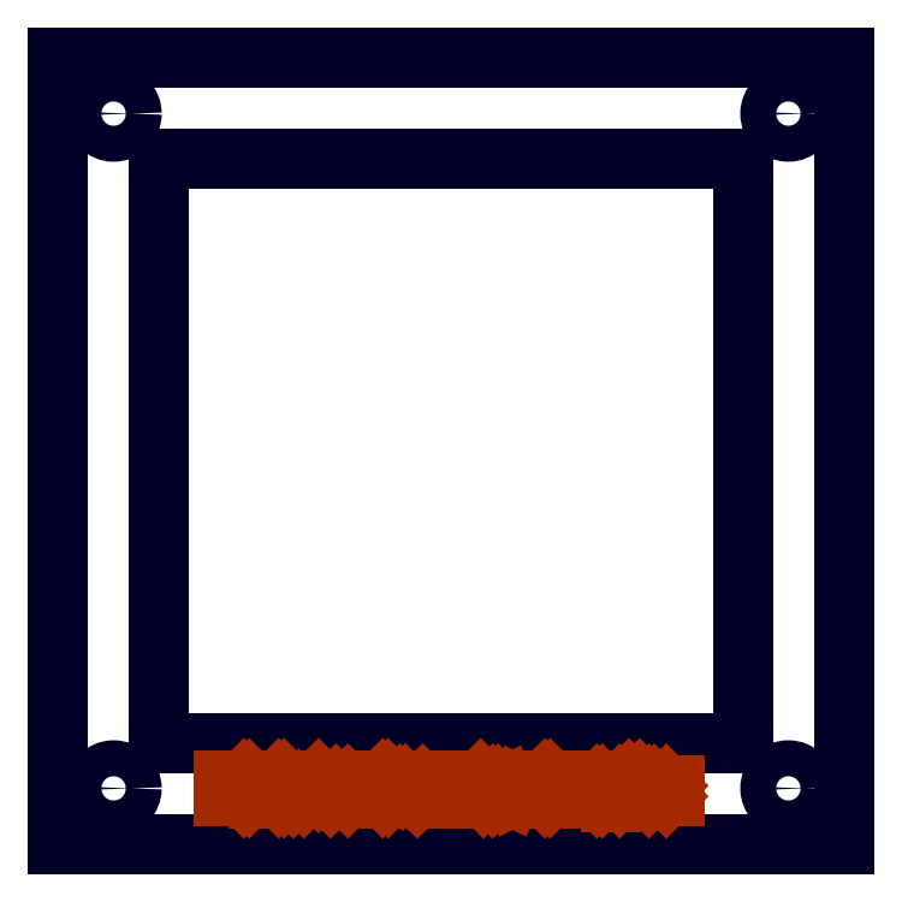
<metadata>
{"format":"dxf","ext":"dxf","renderer":"ezdxf+matplotlib","layout":"modelspace","background":"white","min_lineweight":24,"dpi":150}
</metadata>
<code>
0
SECTION
2
ENTITIES
0
LINE
8
20
10
0
20
0
30
0
11
70
21
0
31
0
0
LINE
8
20
10
70
20
0
30
0
11
70
21
70
31
0
0
LINE
8
20
10
0
20
70
30
0
11
0
21
0
31
0
0
LINE
8
20
10
0
20
70
30
0
11
70
21
70
31
0
0
LINE
8
20
10
9
20
59
30
0
11
9
21
11
31
0
0
LINE
8
20
10
11
20
9
30
0
11
59
21
9
31
0
0
LINE
8
20
10
61
20
11
30
0
11
61
21
59
31
0
0
LINE
8
20
10
59
20
61
30
0
11
11
21
61
31
0
0
ARC
8
20
10
11
20
11
30
0
40
2
50
180
51
270
0
ARC
8
20
10
59
20
11
30
0
40
2
50
270
51
0
0
ARC
8
20
10
11
20
59
30
0
40
2
50
90
51
180
0
ARC
8
20
10
59
20
59
30
0
40
2
50
0
51
90
0
LINE
8
112
10
14.8
20
4.289
30
0
11
14.8
21
5.712
31
0
0
LINE
8
112
10
14.8
20
5.001
30
0
11
15.75
21
5.001
31
0
0
LINE
8
112
10
15.75
20
5.712
30
0
11
15.75
21
4.289
31
0
0
LINE
8
112
10
16.35
20
5.475
30
0
11
16.58
21
5.712
31
0
0
LINE
8
112
10
16.58
20
5.712
30
0
11
17.06
21
5.712
31
0
0
LINE
8
112
10
17.06
20
5.712
30
0
11
17.3
21
5.475
31
0
0
LINE
8
112
10
17.3
20
5.475
30
0
11
17.3
21
5.238
31
0
0
LINE
8
112
10
17.3
20
5.238
30
0
11
17.06
21
5.001
31
0
0
LINE
8
112
10
17.06
20
5.001
30
0
11
16.82
21
5.001
31
0
0
LINE
8
112
10
17.06
20
5.001
30
0
11
17.3
21
4.763
31
0
0
LINE
8
112
10
17.3
20
4.763
30
0
11
17.3
21
4.526
31
0
0
LINE
8
112
10
17.3
20
4.526
30
0
11
17.06
21
4.289
31
0
0
LINE
8
112
10
17.06
20
4.289
30
0
11
16.58
21
4.289
31
0
0
LINE
8
112
10
16.58
20
4.289
30
0
11
16.35
21
4.526
31
0
0
LINE
8
112
10
17.89
20
4.051
30
0
11
18.84
21
4.051
31
0
0
LINE
8
112
10
20.38
20
5.475
30
0
11
20.15
21
5.712
31
0
0
LINE
8
112
10
20.15
20
5.712
30
0
11
19.67
21
5.712
31
0
0
LINE
8
112
10
19.67
20
5.712
30
0
11
19.43
21
5.475
31
0
0
LINE
8
112
10
19.43
20
5.475
30
0
11
19.43
21
5.238
31
0
0
LINE
8
112
10
19.43
20
5.238
30
0
11
19.67
21
5.001
31
0
0
LINE
8
112
10
19.67
20
5.001
30
0
11
20.15
21
5.001
31
0
0
LINE
8
112
10
20.15
20
5.001
30
0
11
20.38
21
4.763
31
0
0
LINE
8
112
10
20.38
20
4.763
30
0
11
20.38
21
4.526
31
0
0
LINE
8
112
10
20.38
20
4.526
30
0
11
20.15
21
4.289
31
0
0
LINE
8
112
10
20.15
20
4.289
30
0
11
19.67
21
4.289
31
0
0
LINE
8
112
10
19.67
20
4.289
30
0
11
19.43
21
4.526
31
0
0
LINE
8
112
10
20.98
20
5.712
30
0
11
20.98
21
4.289
31
0
0
LINE
8
112
10
20.98
20
4.289
30
0
11
21.45
21
4.763
31
0
0
LINE
8
112
10
21.45
20
4.763
30
0
11
21.93
21
4.289
31
0
0
LINE
8
112
10
21.93
20
4.289
30
0
11
21.93
21
5.712
31
0
0
LINE
8
112
10
22.52
20
4.289
30
0
11
22.52
21
5.712
31
0
0
LINE
8
112
10
22.52
20
5.712
30
0
11
23.23
21
5.712
31
0
0
LINE
8
112
10
23.23
20
5.712
30
0
11
23.47
21
5.475
31
0
0
LINE
8
112
10
23.47
20
5.475
30
0
11
23.47
21
5.001
31
0
0
LINE
8
112
10
23.47
20
5.001
30
0
11
23.23
21
4.763
31
0
0
LINE
8
112
10
23.23
20
4.763
30
0
11
22.52
21
4.763
31
0
0
LINE
8
112
10
24.3
20
5.238
30
0
11
24.78
21
5.238
31
0
0
LINE
8
112
10
24.78
20
5.238
30
0
11
25.01
21
5.001
31
0
0
LINE
8
112
10
25.01
20
5.001
30
0
11
25.01
21
4.289
31
0
0
LINE
8
112
10
25.01
20
4.289
30
0
11
24.3
21
4.289
31
0
0
LINE
8
112
10
24.3
20
4.289
30
0
11
24.06
21
4.526
31
0
0
LINE
8
112
10
24.06
20
4.526
30
0
11
24.3
21
4.763
31
0
0
LINE
8
112
10
24.3
20
4.763
30
0
11
25.01
21
4.763
31
0
0
LINE
8
112
10
26.56
20
5.712
30
0
11
26.56
21
4.289
31
0
0
LINE
8
112
10
26.56
20
4.289
30
0
11
25.85
21
4.289
31
0
0
LINE
8
112
10
25.85
20
4.289
30
0
11
25.61
21
4.526
31
0
0
LINE
8
112
10
25.61
20
4.526
30
0
11
25.61
21
5.001
31
0
0
LINE
8
112
10
25.61
20
5.001
30
0
11
25.85
21
5.238
31
0
0
LINE
8
112
10
25.85
20
5.238
30
0
11
26.56
21
5.238
31
0
0
LINE
8
112
10
27.15
20
4.051
30
0
11
28.1
21
4.051
31
0
0
LINE
8
112
10
29.64
20
5.475
30
0
11
29.41
21
5.712
31
0
0
LINE
8
112
10
29.41
20
5.712
30
0
11
28.93
21
5.712
31
0
0
LINE
8
112
10
28.93
20
5.712
30
0
11
28.7
21
5.475
31
0
0
LINE
8
112
10
28.7
20
5.475
30
0
11
28.7
21
5.238
31
0
0
LINE
8
112
10
28.7
20
5.238
30
0
11
28.93
21
5.001
31
0
0
LINE
8
112
10
28.93
20
5.001
30
0
11
29.41
21
5.001
31
0
0
LINE
8
112
10
29.41
20
5.001
30
0
11
29.64
21
4.763
31
0
0
LINE
8
112
10
29.64
20
4.763
30
0
11
29.64
21
4.526
31
0
0
LINE
8
112
10
29.64
20
4.526
30
0
11
29.41
21
4.289
31
0
0
LINE
8
112
10
29.41
20
4.289
30
0
11
28.93
21
4.289
31
0
0
LINE
8
112
10
28.93
20
4.289
30
0
11
28.7
21
4.526
31
0
0
LINE
8
112
10
30.24
20
4.289
30
0
11
30.24
21
5.238
31
0
0
LINE
8
112
10
30.24
20
5.238
30
0
11
30.48
21
5.238
31
0
0
LINE
8
112
10
30.48
20
5.238
30
0
11
30.71
21
5.001
31
0
0
LINE
8
112
10
30.71
20
5.001
30
0
11
30.71
21
4.289
31
0
0
LINE
8
112
10
30.71
20
5.001
30
0
11
30.95
21
5.238
31
0
0
LINE
8
112
10
30.95
20
5.238
30
0
11
31.19
21
5.001
31
0
0
LINE
8
112
10
31.19
20
5.001
30
0
11
31.19
21
4.289
31
0
0
LINE
8
112
10
32.02
20
5.238
30
0
11
32.49
21
5.238
31
0
0
LINE
8
112
10
32.49
20
5.238
30
0
11
32.73
21
5.001
31
0
0
LINE
8
112
10
32.73
20
5.001
30
0
11
32.73
21
4.289
31
0
0
LINE
8
112
10
32.73
20
4.289
30
0
11
32.02
21
4.289
31
0
0
LINE
8
112
10
32.02
20
4.289
30
0
11
31.78
21
4.526
31
0
0
LINE
8
112
10
31.78
20
4.526
30
0
11
32.02
21
4.763
31
0
0
LINE
8
112
10
32.02
20
4.763
30
0
11
32.73
21
4.763
31
0
0
LINE
8
112
10
33.33
20
5.712
30
0
11
33.56
21
5.712
31
0
0
LINE
8
112
10
33.56
20
5.712
30
0
11
33.56
21
4.289
31
0
0
LINE
8
112
10
33.33
20
4.289
30
0
11
33.8
21
4.289
31
0
0
LINE
8
112
10
34.36
20
5.712
30
0
11
34.59
21
5.712
31
0
0
LINE
8
112
10
34.59
20
5.712
30
0
11
34.59
21
4.289
31
0
0
LINE
8
112
10
34.36
20
4.289
30
0
11
34.83
21
4.289
31
0
0
LINE
8
112
10
35.38
20
4.051
30
0
11
36.33
21
4.051
31
0
0
LINE
8
112
10
36.93
20
4.289
30
0
11
36.93
21
5.712
31
0
0
LINE
8
112
10
36.93
20
5.712
30
0
11
37.64
21
5.712
31
0
0
LINE
8
112
10
37.64
20
5.712
30
0
11
37.88
21
5.475
31
0
0
LINE
8
112
10
37.88
20
5.475
30
0
11
37.88
21
5.001
31
0
0
LINE
8
112
10
37.88
20
5.001
30
0
11
37.64
21
4.763
31
0
0
LINE
8
112
10
37.64
20
4.763
30
0
11
36.93
21
4.763
31
0
0
LINE
8
112
10
37.4
20
4.763
30
0
11
37.88
21
4.289
31
0
0
LINE
8
112
10
39.18
20
4.289
30
0
11
38.71
21
4.289
31
0
0
LINE
8
112
10
38.71
20
4.289
30
0
11
38.47
21
4.526
31
0
0
LINE
8
112
10
38.47
20
4.526
30
0
11
38.47
21
5.001
31
0
0
LINE
8
112
10
38.47
20
5.001
30
0
11
38.71
21
5.238
31
0
0
LINE
8
112
10
38.71
20
5.238
30
0
11
39.18
21
5.238
31
0
0
LINE
8
112
10
39.18
20
5.238
30
0
11
39.42
21
5.001
31
0
0
LINE
8
112
10
39.42
20
5.001
30
0
11
39.42
21
4.763
31
0
0
LINE
8
112
10
39.42
20
4.763
30
0
11
38.47
21
4.763
31
0
0
LINE
8
112
10
40.02
20
5.238
30
0
11
40.49
21
4.289
31
0
0
LINE
8
112
10
40.49
20
4.289
30
0
11
40.96
21
5.238
31
0
0
LINE
8
112
10
41.56
20
4.051
30
0
11
42.51
21
4.051
31
0
0
LINE
8
112
10
43.1
20
5.475
30
0
11
43.34
21
5.712
31
0
0
LINE
8
112
10
43.34
20
5.712
30
0
11
43.81
21
5.712
31
0
0
LINE
8
112
10
43.81
20
5.712
30
0
11
44.05
21
5.475
31
0
0
LINE
8
112
10
44.05
20
5.475
30
0
11
44.05
21
5.238
31
0
0
LINE
8
112
10
44.05
20
5.238
30
0
11
43.81
21
5.001
31
0
0
LINE
8
112
10
43.81
20
5.001
30
0
11
43.58
21
5.001
31
0
0
LINE
8
112
10
43.81
20
5.001
30
0
11
44.05
21
4.763
31
0
0
LINE
8
112
10
44.05
20
4.763
30
0
11
44.05
21
4.526
31
0
0
LINE
8
112
10
44.05
20
4.526
30
0
11
43.81
21
4.289
31
0
0
LINE
8
112
10
43.81
20
4.289
30
0
11
43.34
21
4.289
31
0
0
LINE
8
112
10
43.34
20
4.289
30
0
11
43.1
21
4.526
31
0
0
LINE
8
112
10
44.65
20
4.051
30
0
11
45.59
21
4.051
31
0
0
LINE
8
112
10
46.66
20
4.289
30
0
11
46.66
21
5.712
31
0
0
LINE
8
112
10
46.19
20
5.712
30
0
11
47.14
21
5.712
31
0
0
LINE
8
112
10
47.97
20
4.289
30
0
11
48.44
21
4.289
31
0
0
LINE
8
112
10
48.44
20
4.289
30
0
11
48.68
21
4.526
31
0
0
LINE
8
112
10
48.68
20
4.526
30
0
11
48.68
21
5.001
31
0
0
LINE
8
112
10
48.68
20
5.001
30
0
11
48.44
21
5.238
31
0
0
LINE
8
112
10
48.44
20
5.238
30
0
11
47.97
21
5.238
31
0
0
LINE
8
112
10
47.97
20
5.238
30
0
11
47.73
21
5.001
31
0
0
LINE
8
112
10
47.73
20
5.001
30
0
11
47.73
21
4.526
31
0
0
LINE
8
112
10
47.73
20
4.526
30
0
11
47.97
21
4.289
31
0
0
LINE
8
112
10
49.28
20
3.814
30
0
11
49.28
21
5.238
31
0
0
LINE
8
112
10
49.28
20
5.238
30
0
11
49.99
21
5.238
31
0
0
LINE
8
112
10
49.99
20
5.238
30
0
11
50.23
21
5.001
31
0
0
LINE
8
112
10
50.23
20
5.001
30
0
11
50.23
21
4.526
31
0
0
LINE
8
112
10
50.23
20
4.526
30
0
11
49.99
21
4.289
31
0
0
LINE
8
112
10
49.99
20
4.289
30
0
11
49.28
21
4.289
31
0
0
LINE
8
112
10
50.82
20
4.289
30
0
11
50.82
21
5.712
31
0
0
LINE
8
112
10
50.82
20
5.712
30
0
11
51.29
21
5.238
31
0
0
LINE
8
112
10
51.29
20
5.238
30
0
11
51.77
21
5.712
31
0
0
LINE
8
112
10
51.77
20
5.712
30
0
11
51.77
21
4.289
31
0
0
LINE
8
112
10
53.08
20
4.289
30
0
11
52.6
21
4.289
31
0
0
LINE
8
112
10
52.6
20
4.289
30
0
11
52.36
21
4.526
31
0
0
LINE
8
112
10
52.36
20
4.526
30
0
11
52.36
21
5.001
31
0
0
LINE
8
112
10
52.36
20
5.001
30
0
11
52.6
21
5.238
31
0
0
LINE
8
112
10
52.6
20
5.238
30
0
11
53.08
21
5.238
31
0
0
LINE
8
112
10
53.08
20
5.238
30
0
11
53.31
21
5.001
31
0
0
LINE
8
112
10
53.31
20
5.001
30
0
11
53.31
21
4.763
31
0
0
LINE
8
112
10
53.31
20
4.763
30
0
11
52.36
21
4.763
31
0
0
LINE
8
112
10
54.86
20
5.238
30
0
11
54.14
21
5.238
31
0
0
LINE
8
112
10
54.14
20
5.238
30
0
11
53.91
21
5.001
31
0
0
LINE
8
112
10
53.91
20
5.001
30
0
11
53.91
21
4.526
31
0
0
LINE
8
112
10
53.91
20
4.526
30
0
11
54.14
21
4.289
31
0
0
LINE
8
112
10
54.14
20
4.289
30
0
11
54.86
21
4.289
31
0
0
CIRCLE
8
20
10
5
20
5
30
0
40
1.6
0
CIRCLE
8
20
10
5
20
65
30
0
40
1.6
0
CIRCLE
8
20
10
65
20
65
30
0
40
1.6
0
CIRCLE
8
20
10
65
20
5
30
0
40
1.6
0
ENDSEC
0
EOF

</code>
